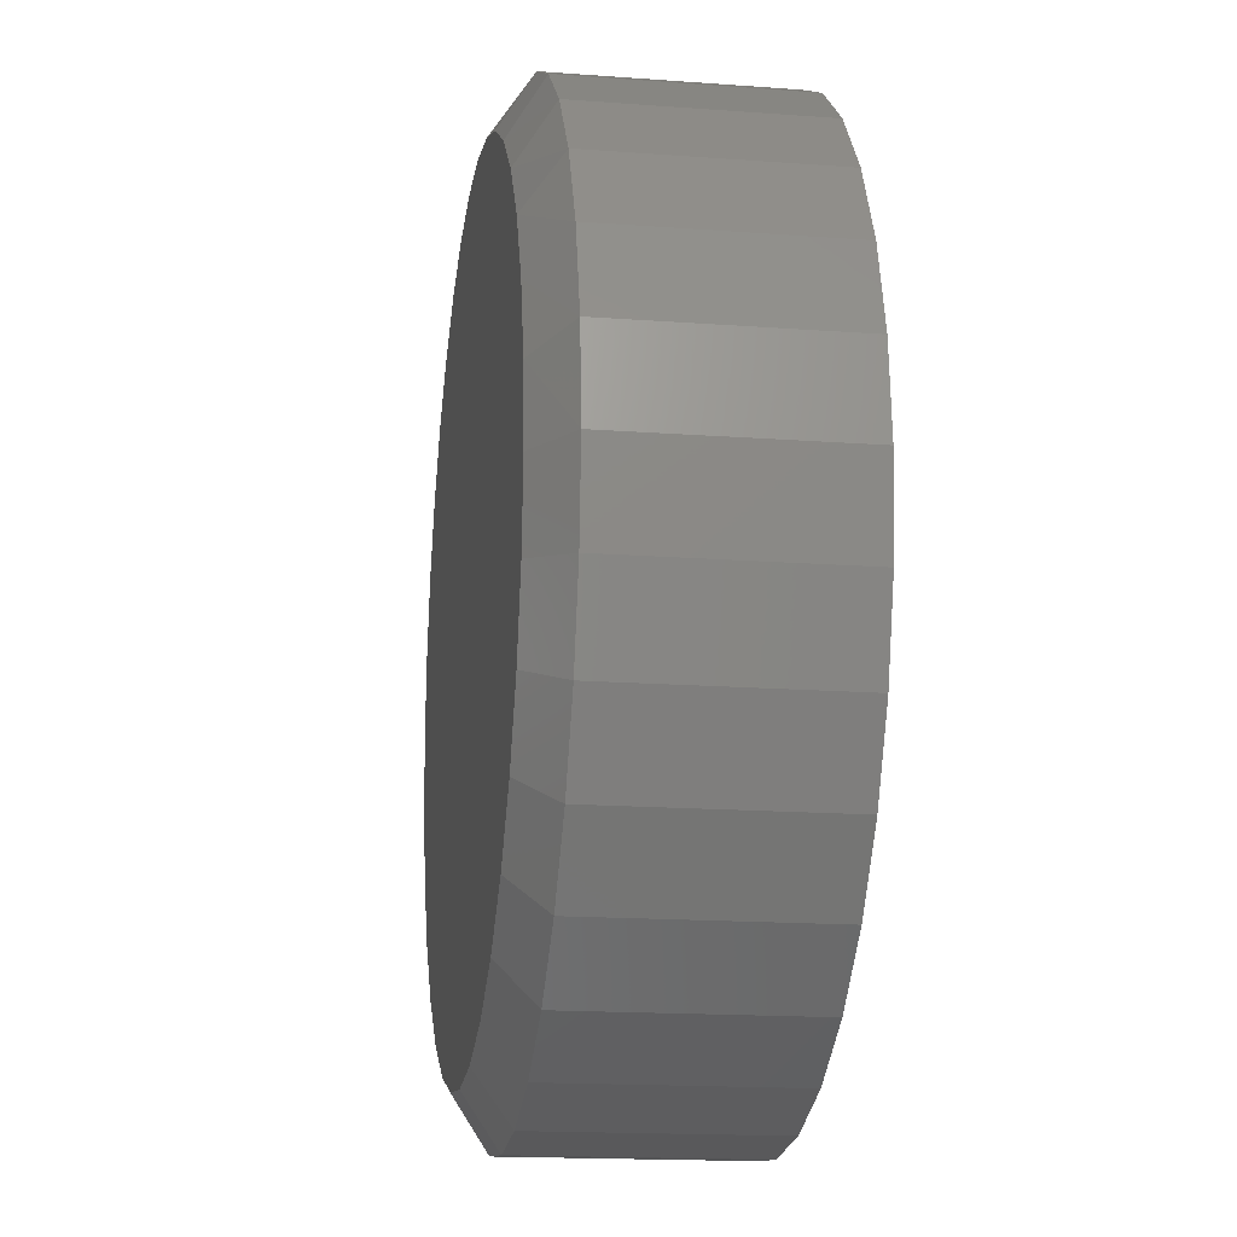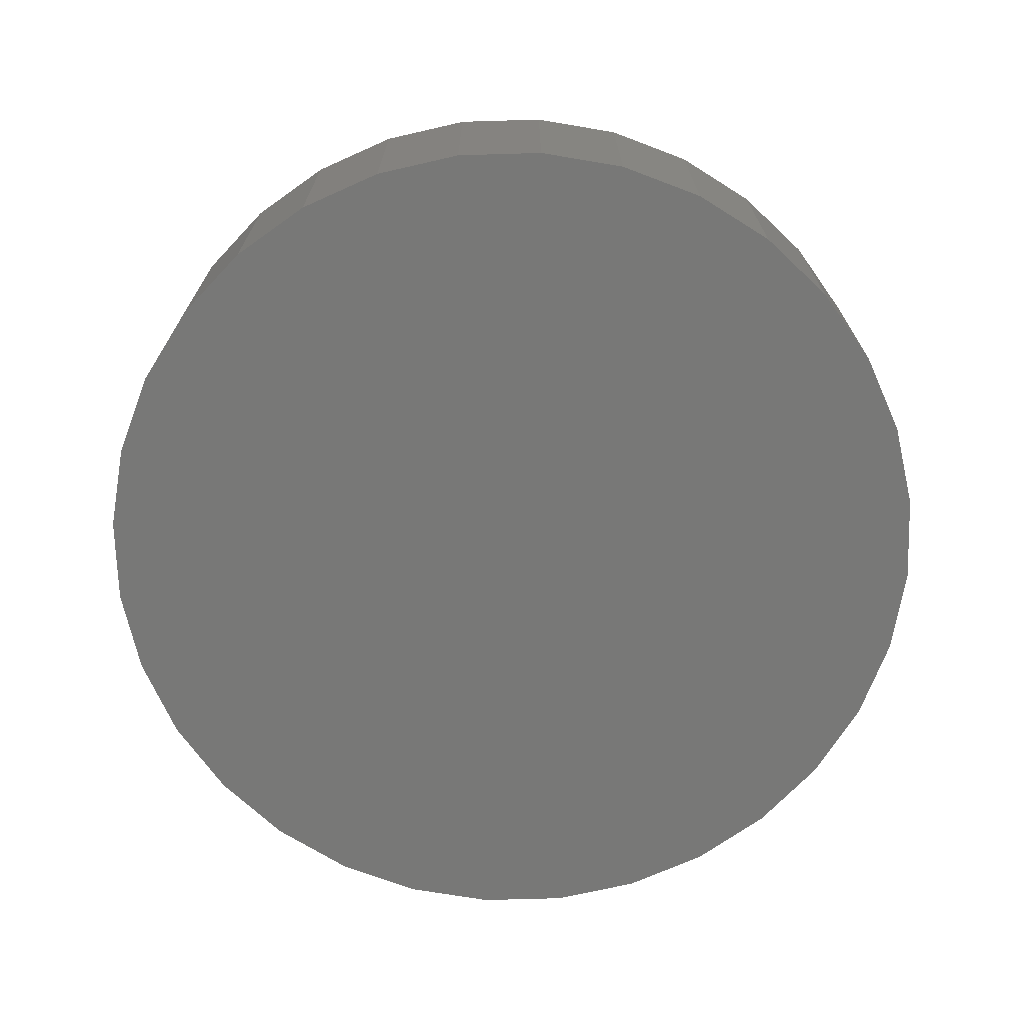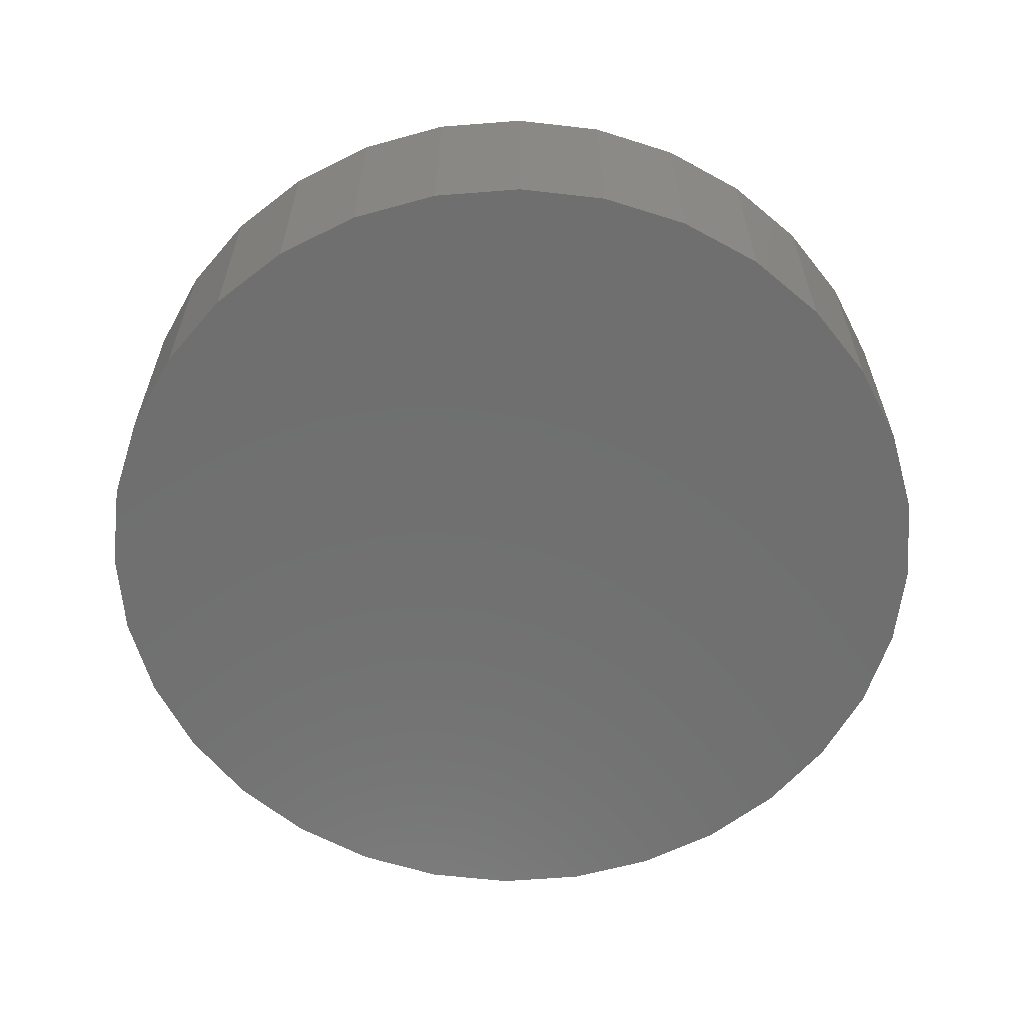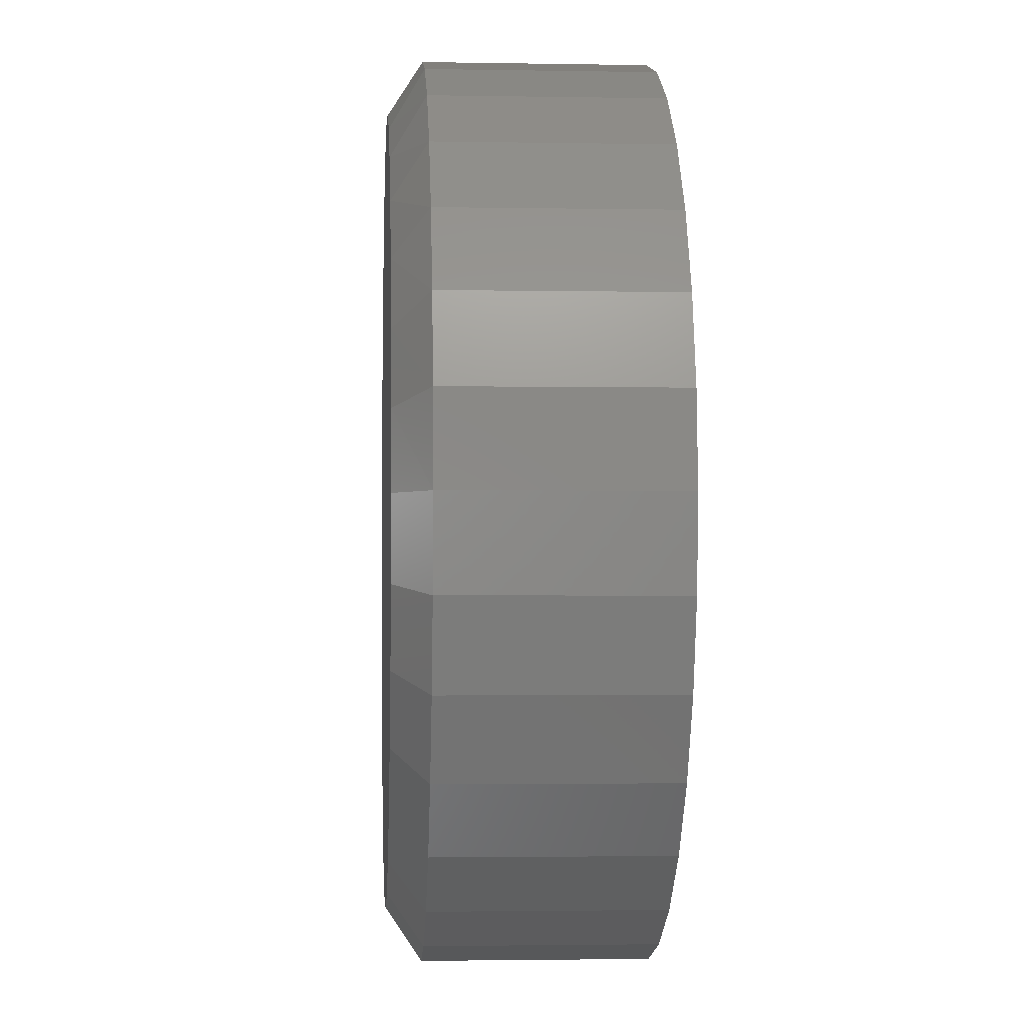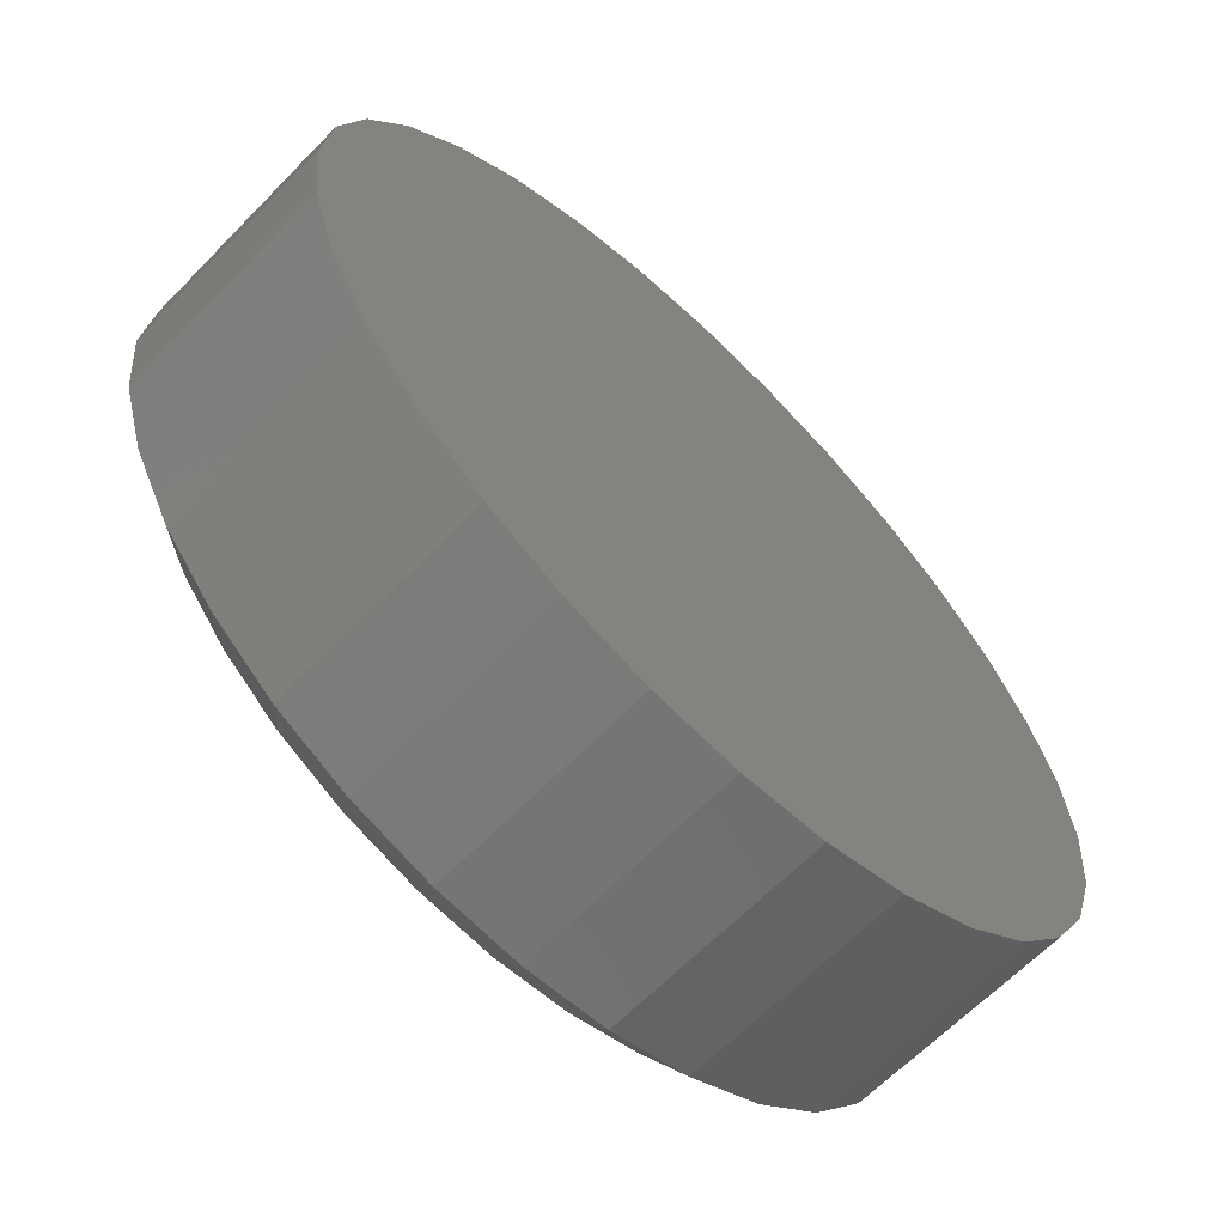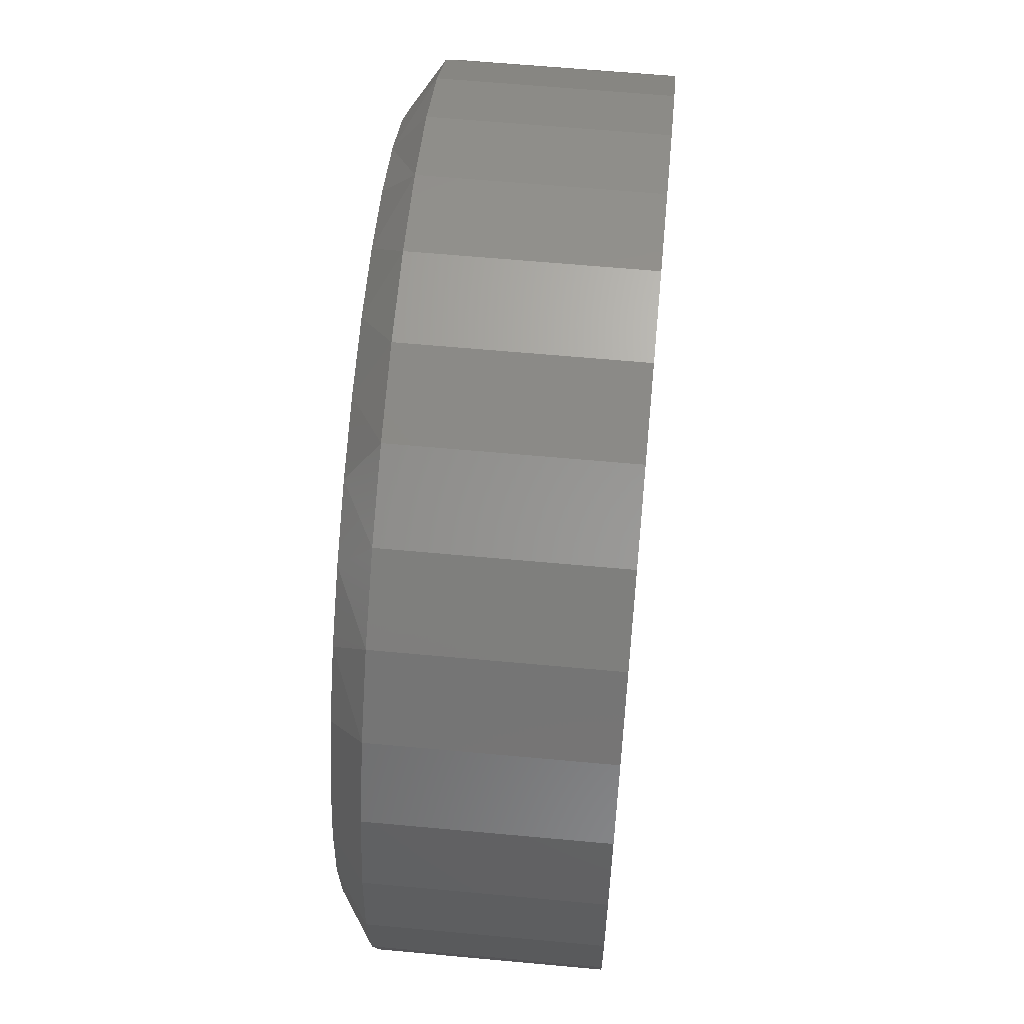
<metadata>
{"format":"stl","ext":"stl","renderer":"f3d","projection":"perspective","resolution":1024,"background":"white","views":[{"elev":-16.7,"azim":-98.6,"up":"+Z"},{"elev":-70.5,"azim":-150.2,"up":"+Y"},{"elev":-61.3,"azim":-102.3,"up":"+Y"},{"elev":-2.3,"azim":-93.6,"up":"+Z"},{"elev":-64.3,"azim":-44.2,"up":"+Z"},{"elev":61.2,"azim":-84.6,"up":"+Z"}]}
</metadata>
<code>
# stl→obj: 97 verts, 190 faces
v 0.3687 1.242e-16 -0.06196
v 0.4016 1.279e-16 -0.05579
v 0.4352 1.316e-16 -0.05579
v 0.4682 1.352e-16 -0.06196
v 0.3374 1.207e-16 -0.07408
v 0.4995 1.387e-16 -0.07408
v 0.4539 1.337e-16 -0.4152
v 0.3829 1.258e-16 -0.4152
v 0.488 1.374e-16 -0.4048
v 0.4184 1.297e-16 -0.4187
v 0.3488 1.22e-16 -0.4048
v 0.3174 1.185e-16 -0.388
v 0.5194 1.409e-16 -0.388
v 0.2899 1.154e-16 -0.3654
v 0.547 1.44e-16 -0.3654
v 0.2672 1.129e-16 -0.3379
v 0.5696 1.465e-16 -0.3379
v 0.2504 1.111e-16 -0.3064
v 0.5864 1.484e-16 -0.3064
v 0.2401 1.099e-16 -0.2723
v 0.5968 1.495e-16 -0.2723
v 0.2366 1.095e-16 -0.2368
v 0.6002 1.499e-16 -0.2368
v 0.2397 1.099e-16 -0.2034
v 0.5972 1.496e-16 -0.2034
v 0.2489 1.109e-16 -0.1712
v 0.588 1.485e-16 -0.1712
v 0.2638 1.126e-16 -0.1411
v 0.573 1.469e-16 -0.1411
v 0.284 1.148e-16 -0.1143
v 0.5528 1.446e-16 -0.1143
v 0.3088 1.176e-16 -0.09174
v 0.528 1.419e-16 -0.09174
v 0.6237 -0.01562 -0.2368
v 0.6237 -0.1172 -0.2368
v 0.6197 -0.01562 -0.2769
v 0.6197 -0.1172 -0.2769
v 0.6081 -0.01562 -0.3154
v 0.6081 -0.1172 -0.3154
v 0.5891 -0.01562 -0.3509
v 0.5891 -0.1172 -0.3509
v 0.5636 -0.01562 -0.382
v 0.5636 -0.1172 -0.382
v 0.5325 -0.01562 -0.4075
v 0.5325 -0.1172 -0.4075
v 0.497 -0.01562 -0.4265
v 0.497 -0.1172 -0.4265
v 0.4585 -0.01562 -0.4382
v 0.4585 -0.1172 -0.4382
v 0.4184 -0.01562 -0.4421
v 0.4184 -0.1172 -0.4421
v 0.3784 -0.01562 -0.4382
v 0.3784 -0.1172 -0.4382
v 0.3399 -0.01562 -0.4265
v 0.3399 -0.1172 -0.4265
v 0.3044 -0.01562 -0.4075
v 0.3044 -0.1172 -0.4075
v 0.2733 -0.01562 -0.382
v 0.2733 -0.1172 -0.382
v 0.2478 -0.01562 -0.3509
v 0.2478 -0.1172 -0.3509
v 0.2288 -0.01562 -0.3154
v 0.2288 -0.1172 -0.3154
v 0.2171 -0.01562 -0.2769
v 0.2171 -0.1172 -0.2769
v 0.2132 -0.01562 -0.2368
v 0.2132 -0.1172 -0.2368
v 0.2171 -0.01562 -0.1968
v 0.2171 -0.1172 -0.1968
v 0.2288 -0.01562 -0.1583
v 0.2288 -0.1172 -0.1583
v 0.2478 -0.01562 -0.1228
v 0.2478 -0.1172 -0.1228
v 0.2733 -0.01562 -0.0917
v 0.2733 -0.1172 -0.0917
v 0.3044 -0.01562 -0.06617
v 0.3044 -0.1172 -0.06617
v 0.3399 -0.01562 -0.0472
v 0.3399 -0.1172 -0.0472
v 0.3784 -0.01562 -0.03552
v 0.3784 -0.1172 -0.03552
v 0.4184 -0.01562 -0.03158
v 0.4184 -0.1172 -0.03158
v 0.4585 -0.01562 -0.03552
v 0.4585 -0.1172 -0.03552
v 0.497 -0.01562 -0.0472
v 0.497 -0.1172 -0.0472
v 0.5325 -0.01562 -0.06617
v 0.5325 -0.1172 -0.06617
v 0.5636 -0.01562 -0.0917
v 0.5636 -0.1172 -0.0917
v 0.5891 -0.01562 -0.1228
v 0.5891 -0.1172 -0.1228
v 0.6081 -0.01562 -0.1583
v 0.6081 -0.1172 -0.1583
v 0.6197 -0.01562 -0.1968
v 0.6197 -0.1172 -0.1968
f 1 2 3
f 4 1 3
f 5 1 4
f 6 5 4
f 7 8 9
f 10 8 7
f 8 11 9
f 9 11 12
f 9 12 13
f 13 12 14
f 13 14 15
f 15 14 16
f 15 16 17
f 17 16 18
f 17 18 19
f 19 18 20
f 19 20 21
f 21 20 22
f 21 22 23
f 23 22 24
f 23 24 25
f 25 24 26
f 25 26 27
f 27 26 28
f 27 28 29
f 29 28 30
f 29 30 31
f 31 30 32
f 31 32 33
f 33 32 5
f 33 5 6
f 34 35 36
f 36 35 37
f 36 37 38
f 38 37 39
f 38 39 40
f 40 39 41
f 40 41 42
f 42 41 43
f 42 43 44
f 44 43 45
f 44 45 46
f 46 45 47
f 46 47 48
f 48 47 49
f 48 49 50
f 50 49 51
f 50 51 52
f 52 51 53
f 52 53 54
f 54 53 55
f 54 55 56
f 56 55 57
f 56 57 58
f 58 57 59
f 58 59 60
f 60 59 61
f 60 61 62
f 62 61 63
f 62 63 64
f 64 63 65
f 64 65 66
f 66 65 67
f 66 67 68
f 68 67 69
f 68 69 70
f 70 69 71
f 70 71 72
f 72 71 73
f 72 73 74
f 74 73 75
f 74 75 76
f 76 75 77
f 76 77 78
f 78 77 79
f 78 79 80
f 80 79 81
f 80 81 82
f 82 81 83
f 82 83 84
f 84 83 85
f 84 85 86
f 86 85 87
f 86 87 88
f 88 87 89
f 88 89 90
f 90 89 91
f 90 91 92
f 92 91 93
f 92 93 94
f 94 93 95
f 94 95 96
f 96 95 97
f 96 97 34
f 34 97 35
f 12 56 14
f 7 46 48
f 9 46 7
f 16 60 18
f 18 60 62
f 18 62 20
f 20 62 64
f 20 64 22
f 22 64 66
f 40 17 38
f 38 17 19
f 38 19 36
f 36 19 21
f 36 21 34
f 34 21 23
f 60 16 58
f 58 16 14
f 58 14 56
f 56 12 54
f 54 12 11
f 54 11 52
f 7 48 10
f 10 48 50
f 10 50 8
f 8 50 52
f 8 52 11
f 46 9 44
f 44 9 13
f 44 13 42
f 17 40 15
f 15 40 42
f 15 42 13
f 31 88 90
f 90 92 31
f 6 84 86
f 86 88 6
f 6 88 33
f 88 31 33
f 3 82 84
f 3 84 4
f 84 6 4
f 1 78 80
f 1 80 2
f 80 82 2
f 2 82 3
f 32 74 76
f 32 76 5
f 76 78 5
f 5 78 1
f 28 70 72
f 28 72 30
f 72 74 30
f 30 74 32
f 34 23 96
f 96 23 25
f 96 25 94
f 94 25 27
f 94 27 92
f 92 27 29
f 92 29 31
f 22 66 24
f 24 66 68
f 24 68 26
f 26 68 70
f 26 70 28
f 81 85 83
f 85 81 79
f 85 79 87
f 47 53 49
f 49 53 51
f 87 79 89
f 89 79 77
f 89 77 91
f 91 77 75
f 91 75 93
f 93 75 73
f 93 73 95
f 95 73 71
f 95 71 97
f 97 71 69
f 97 69 35
f 35 69 67
f 35 67 37
f 37 67 65
f 37 65 39
f 39 65 63
f 39 63 41
f 41 63 61
f 41 61 43
f 43 61 59
f 43 59 45
f 45 59 57
f 45 57 47
f 47 57 55
f 47 55 53

</code>
